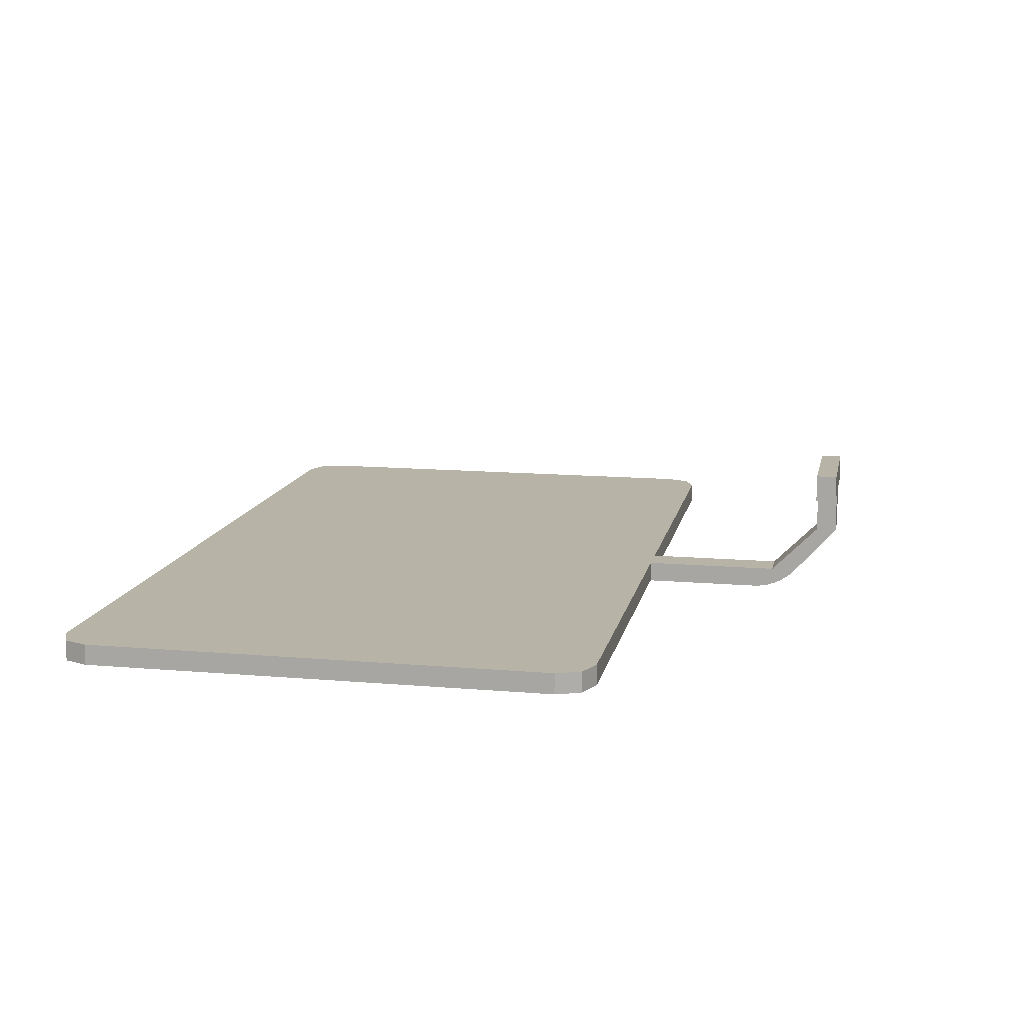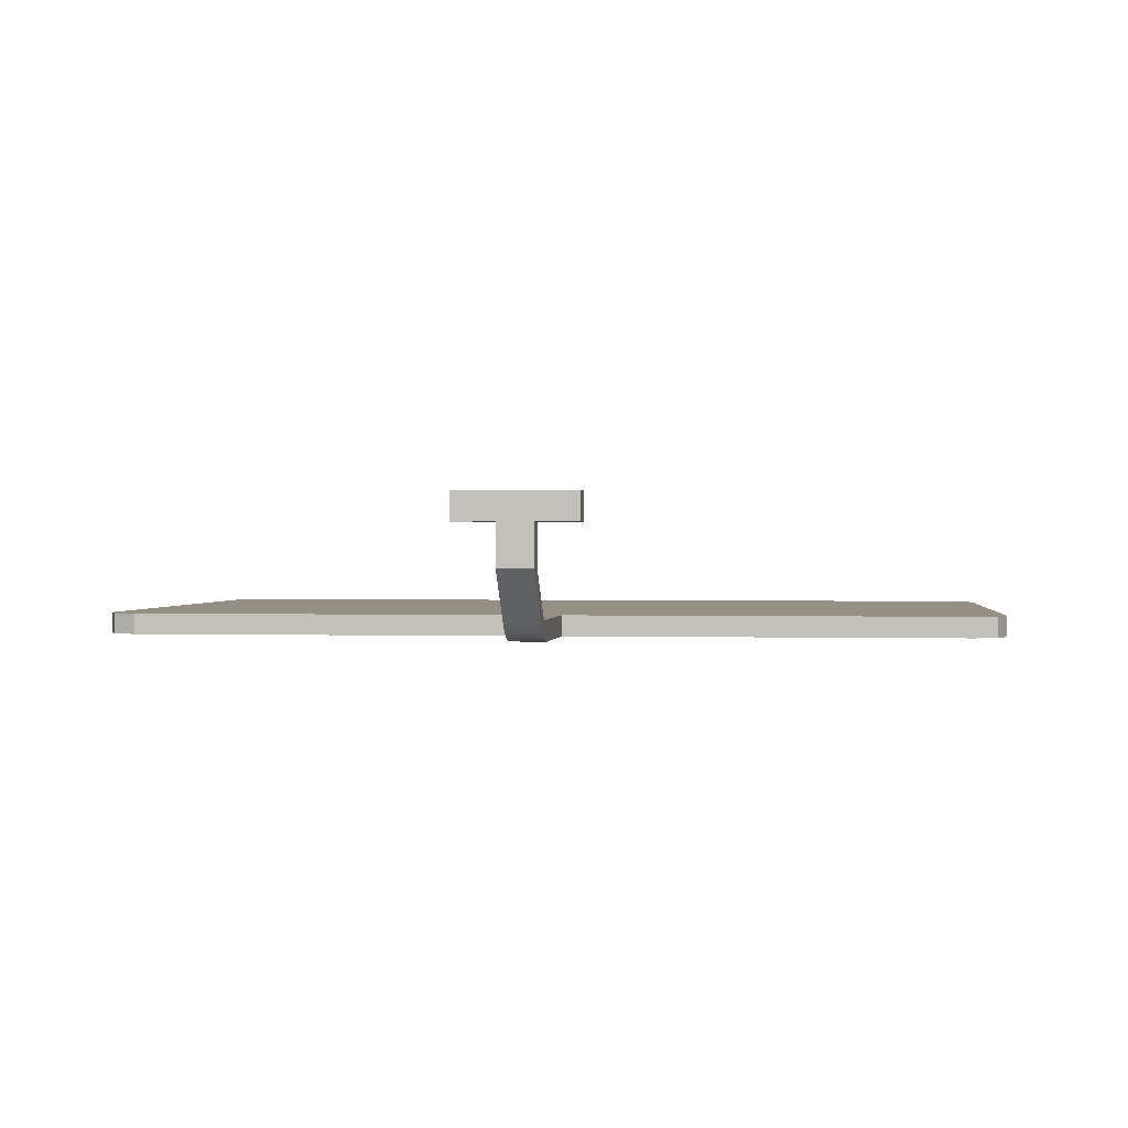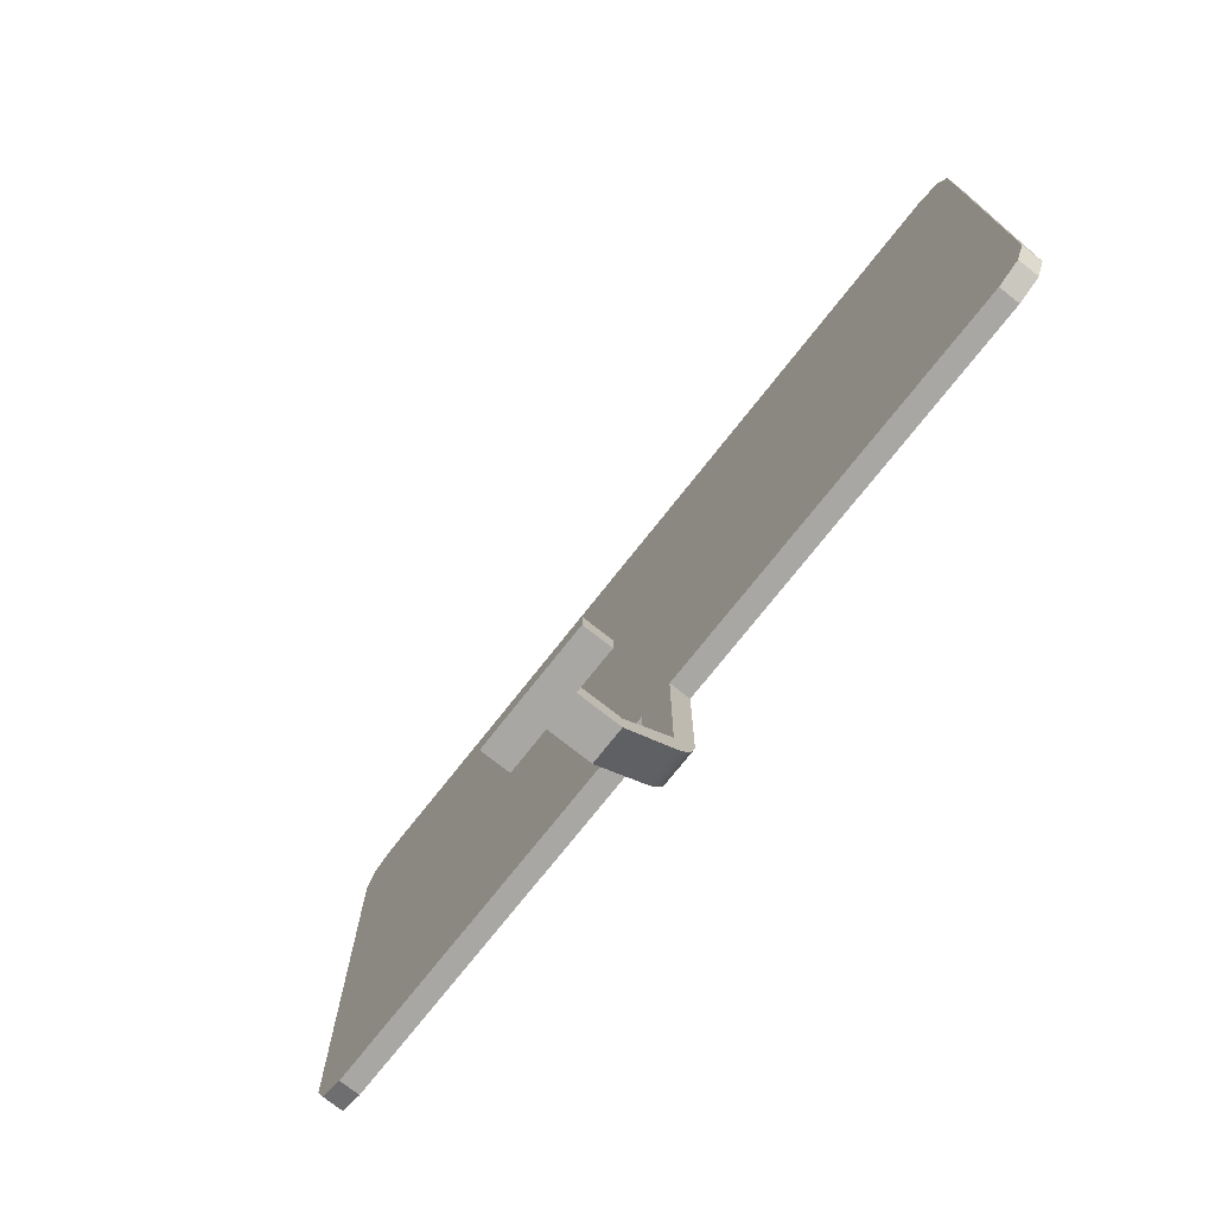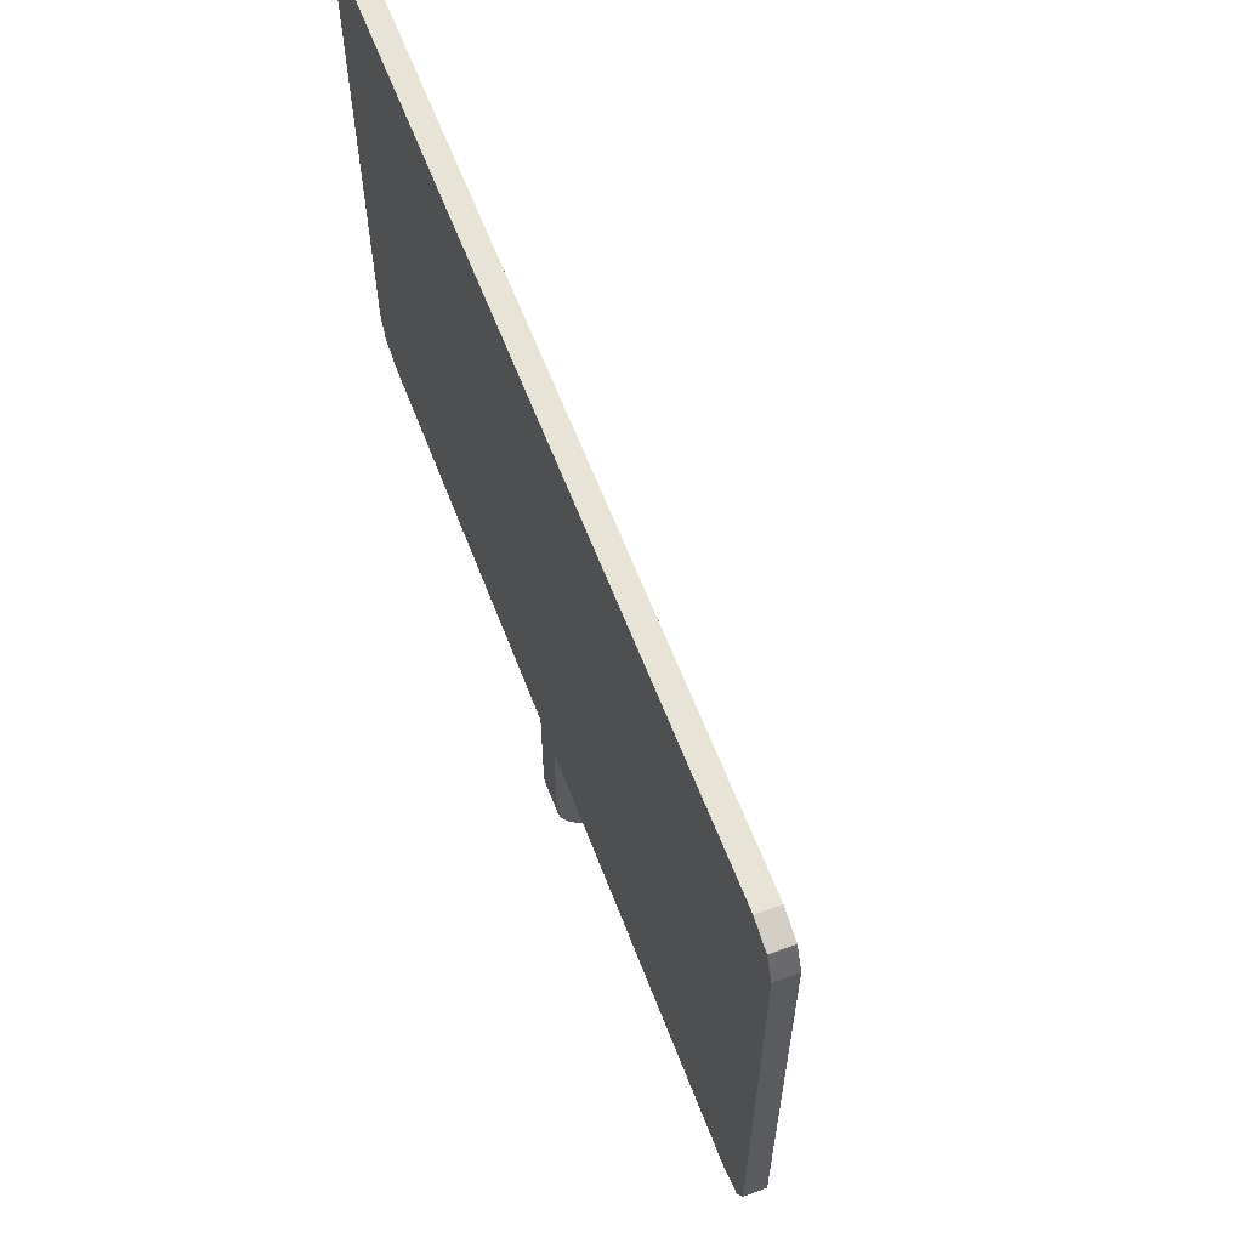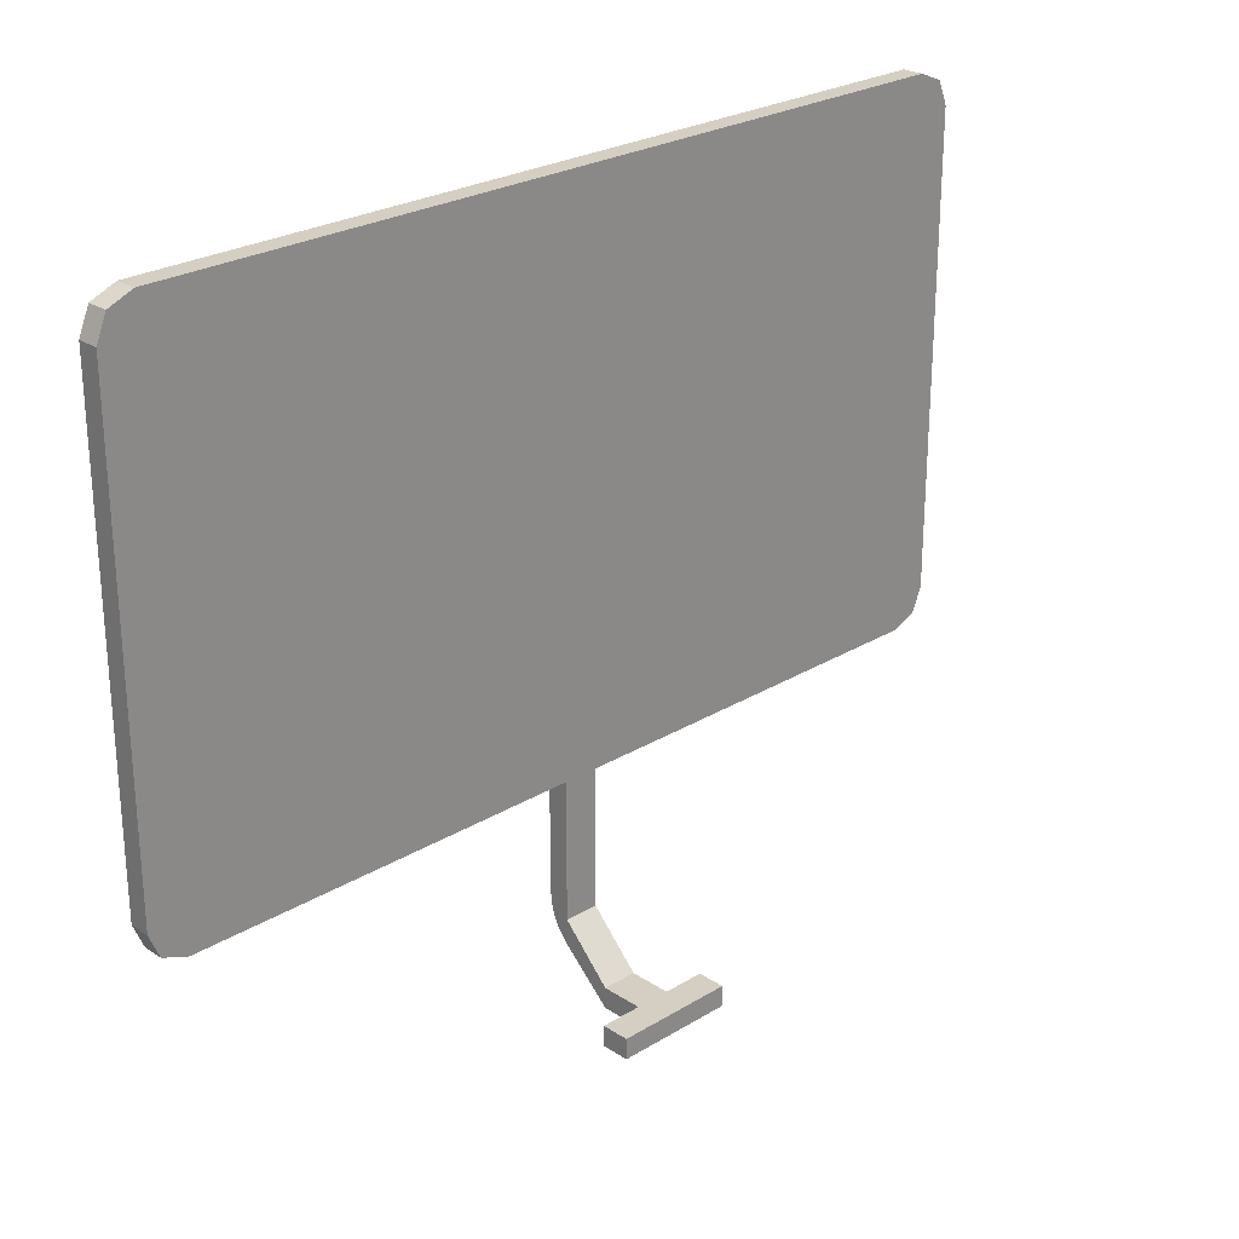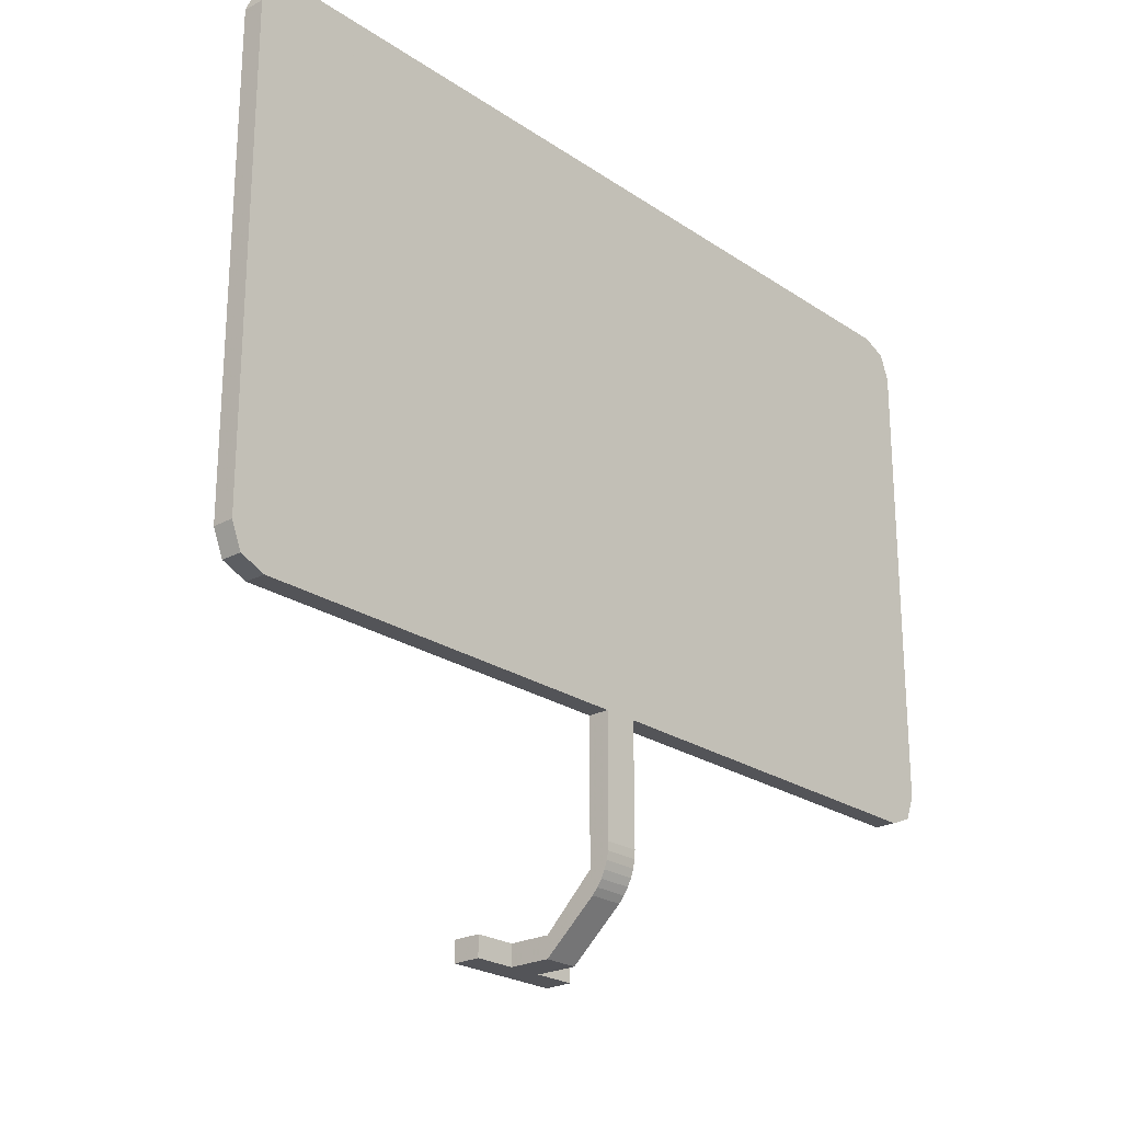
<metadata>
{"format":"obj","ext":"obj","renderer":"f3d","projection":"perspective","resolution":1024,"background":"white","views":[{"elev":12.9,"azim":101.4,"up":"+Y"},{"elev":0.6,"azim":-173.3,"up":"+Y"},{"elev":-74.8,"azim":-128.3,"up":"+Z"},{"elev":61.7,"azim":69.1,"up":"+Z"},{"elev":25.6,"azim":135.9,"up":"+Z"},{"elev":-23.5,"azim":-48.4,"up":"+Z"}]}
</metadata>
<code>
v 0.125 0.00387 -2.859
v -0.125 0.00387 -2.859
v -0.125 0 -2.8
v 0.125 0 -2.8
v 0.125 0.01534 -2.916
v -0.125 0.01534 -2.916
v -0.125 0.00387 -2.859
v 0.125 0.00387 -2.859
v 0.125 0.03424 -2.972
v -0.125 0.03424 -2.972
v -0.125 0.01534 -2.916
v 0.125 0.01534 -2.916
v 0.125 0.0603 -3.025
v -0.125 0.0603 -3.025
v -0.125 0.03424 -2.972
v 0.125 0.03424 -2.972
v 0.125 0.09297 -3.074
v -0.125 0.09297 -3.074
v -0.125 0.0603 -3.025
v 0.125 0.0603 -3.025
v 0.125 0.1318 -3.118
v -0.125 0.1318 -3.118
v -0.125 0.09297 -3.074
v 0.125 0.09297 -3.074
v 0.125 0.1318 -3.118
v 0.125 0 -2.8
v 0.125 0.00387 -2.859
v 0.125 0.09297 -3.074
v 0.125 0.09297 -3.074
v 0.125 0.00387 -2.859
v 0.125 0.01534 -2.916
v 0.125 0.0603 -3.025
v 0.125 0.0603 -3.025
v 0.125 0.01534 -2.916
v 0.125 0.03424 -2.972
v -0.125 0.5 -3.45
v -0.125 0.1318 -3.118
v 0.125 0.1318 -3.118
v 0.125 0.5 -3.45
v 0.125 0 -1.95
v -0.125 0 -1.95
v -0.125 0 -2.8
v 0.125 0 -2.8
v -0.125 0.1318 -3.118
v -0.125 0 -2.8
v -0.125 0.00387 -2.859
v -0.125 0.09297 -3.074
v -0.125 0.09297 -3.074
v -0.125 0.00387 -2.859
v -0.125 0.01534 -2.916
v -0.125 0.0603 -3.025
v -0.125 0.0603 -3.025
v -0.125 0.01534 -2.916
v -0.125 0.03424 -2.972
v -0.125 0 -2.8
v -0.125 0 -1.95
v -0.125 0.15 -1.95
v -0.125 0.1318 -3.118
v -0.125 0.15 -2.95
v -0.125 0.5 -3.3
v -0.125 0.5 -3.45
v -0.125 0.1318 -3.118
v -0.125 0.1318 -3.118
v -0.125 0.15 -1.95
v -0.125 0.15 -2.95
v 0.125 0.1318 -3.118
v 0.125 0.15 -1.95
v 0.125 0 -1.95
v 0.125 0 -2.8
v 0.125 0.1318 -3.118
v 0.125 0.5 -3.45
v 0.125 0.5 -3.3
v 0.125 0.15 -2.95
v 0.425 0.8 -3.45
v 0.425 0.8 -3.3
v 0.125 0.8 -3.3
v 0.125 0.8 -3.45
v -0.125 0.8 -3.45
v -0.125 0.8 -3.3
v -0.425 0.8 -3.3
v -0.425 0.8 -3.45
v 0.125 0.15 -2.95
v 0.125 0.15 -1.95
v 0.125 0.1318 -3.118
v 0.125 0.15 -2.95
v 0.125 0.5 -3.3
v -0.125 0.5 -3.3
v -0.125 0.15 -2.95
v 0.125 0.15 -1.95
v 3 0.15 -1.95
v 3 0 -1.95
v 0.125 0 -1.95
v 3 0.15 1.95
v 3 0 1.95
v -3 0 1.95
v -3 0.15 1.95
v 3.25 0.15 1.7
v 3.25 0 1.7
v 3.25 0 -1.7
v 3.25 0.15 -1.7
v -0.125 0 -1.95
v -3 0 -1.95
v -3 0.15 -1.95
v -0.125 0.15 -1.95
v -3.25 0 1.7
v -3.25 0.15 1.7
v -3.25 0.15 -1.7
v -3.25 0 -1.7
v 3.177 0.15 1.877
v 3.25 0.15 1.7
v 3.25 0 1.7
v 3.177 0 1.877
v 3 0.15 1.95
v 3.177 0.15 1.877
v 3.177 0 1.877
v 3 0 1.95
v 3.177 0.15 -1.877
v 3 0.15 -1.95
v 3 0 -1.95
v 3.177 0 -1.877
v 3.25 0.15 -1.7
v 3.177 0.15 -1.877
v 3.177 0 -1.877
v 3.25 0 -1.7
v -3.177 0.15 1.877
v -3.25 0.15 1.7
v -3.25 0 1.7
v -3.177 0 1.877
v -3 0.15 1.95
v -3.177 0.15 1.877
v -3.177 0 1.877
v -3 0 1.95
v -3.177 0.15 -1.877
v -3 0.15 -1.95
v -3 0 -1.95
v -3.177 0 -1.877
v -3.25 0.15 -1.7
v -3.177 0.15 -1.877
v -3.177 0 -1.877
v -3.25 0 -1.7
v 3.25 0 1.7
v 3.177 0 1.877
v 3 0 1.95
v 3 0 -1.95
v 3.177 0 -1.877
v 3.25 0 -1.7
v -3.25 0 1.7
v -3.177 0 1.877
v -3 0 1.95
v -3 0 -1.95
v -3.177 0 -1.877
v -3.25 0 -1.7
v 3.25 0 1.7
v -3.25 0 1.7
v -0.125 0 -1.95
v 0.125 0 -1.95
v 3 0 1.95
v -3 0 1.95
v -3.25 0 1.7
v 3.25 0 1.7
v 0.125 0 -1.95
v 3 0 -1.95
v 3.25 0 -1.7
v 3.25 0 1.7
v -3.25 0 1.7
v -3.25 0 -1.7
v -3 0 -1.95
v -0.125 0 -1.95
v 0.425 1 -3.3
v 0.425 1 -3.45
v -0.425 1 -3.45
v -0.425 1 -3.3
v -0.425 1 -3.3
v -0.425 1 -3.45
v -0.425 0.8 -3.45
v -0.425 0.8 -3.3
v 0.425 1 -3.45
v 0.425 1 -3.3
v 0.425 0.8 -3.3
v 0.425 0.8 -3.45
v 0.425 1 -3.3
v -0.425 1 -3.3
v -0.425 0.8 -3.3
v 0.425 0.8 -3.3
v -0.425 1 -3.45
v 0.425 1 -3.45
v 0.425 0.8 -3.45
v -0.425 0.8 -3.45
v -0.125 0.8 -3.3
v -0.125 0.5 -3.3
v 0.125 0.5 -3.3
v 0.125 0.8 -3.3
v -0.125 0.8 -3.45
v -0.125 0.5 -3.45
v -0.125 0.5 -3.3
v -0.125 0.8 -3.3
v 0.125 0.8 -3.45
v 0.125 0.5 -3.45
v -0.125 0.5 -3.45
v -0.125 0.8 -3.45
v 0.125 0.8 -3.3
v 0.125 0.5 -3.3
v 0.125 0.5 -3.45
v 0.125 0.8 -3.45
v 0.125 0.15 -2.95
v -0.125 0.15 -2.95
v -0.125 0.15 -1.95
v 0.125 0.15 -1.95
v 3.25 0.15 1.7
v 3.177 0.15 1.877
v 3 0.15 1.95
v 3 0.15 -1.95
v 3.177 0.15 -1.877
v 3.25 0.15 -1.7
v -3.25 0.15 1.7
v -3.177 0.15 1.877
v -3 0.15 1.95
v -3 0.15 -1.95
v -3.177 0.15 -1.877
v -3.25 0.15 -1.7
v 0.125 0.15 -1.95
v -0.125 0.15 -1.95
v -3.25 0.15 1.7
v 3.25 0.15 1.7
v 3.25 0.15 1.7
v -3.25 0.15 1.7
v -3 0.15 1.95
v 3 0.15 1.95
v 3.25 0.15 1.7
v 3.25 0.15 -1.7
v 3 0.15 -1.95
v 0.125 0.15 -1.95
v -0.125 0.15 -1.95
v -3 0.15 -1.95
v -3.25 0.15 -1.7
v -3.25 0.15 1.7
g mesh6774437
f 1 3 2
f 3 1 4
f 5 7 6
f 7 5 8
f 9 11 10
f 11 9 12
f 13 15 14
f 15 13 16
f 17 19 18
f 19 17 20
f 21 23 22
f 23 21 24
g mesh6774440
f 25 26 27
f 27 28 25
f 29 30 31
f 31 32 29
f 33 34 35
g mesh6774442
f 36 38 37
f 38 36 39
g mesh6774444
f 40 41 42
f 42 43 40
g mesh6774446
f 44 46 45
f 46 44 47
f 48 50 49
f 50 48 51
f 52 54 53
f 55 56 57
f 57 58 55
f 59 60 61
f 61 62 59
f 63 64 65
f 66 67 68
f 68 69 66
f 70 71 72
f 72 73 70
g mesh6774448
f 74 75 76
f 76 77 74
g mesh6774450
f 78 79 80
f 80 81 78
f 82 83 84
g mesh6774452
f 85 86 87
f 87 88 85
g mesh6774454
f 89 90 91
f 91 92 89
g mesh6774456
f 93 95 94
f 95 93 96
g mesh6774458
f 97 98 99
f 99 100 97
g mesh6774460
f 101 102 103
f 103 104 101
g mesh6774462
f 105 106 107
f 107 108 105
g mesh6774466
f 109 111 110
f 111 109 112
f 113 115 114
f 115 113 116
g mesh6774472
f 117 119 118
f 119 117 120
f 121 123 122
f 123 121 124
g mesh6774478
f 125 126 127
f 127 128 125
f 129 130 131
f 131 132 129
g mesh6774484
f 133 134 135
f 135 136 133
f 137 138 139
f 139 140 137
g mesh6774488
f 141 142 143
g mesh6774490
f 144 145 146
g mesh6774492
f 147 149 148
g mesh6774494
f 150 152 151
f 153 154 155
f 155 156 153
f 157 158 159
f 159 160 157
f 161 162 163
f 163 164 161
f 165 166 167
f 167 168 165
g mesh6774496
f 169 170 171
f 171 172 169
g mesh6774497
f 173 174 175
f 175 176 173
g mesh6774498
f 177 178 179
f 179 180 177
g mesh6774499
f 181 182 183
f 183 184 181
f 185 186 187
f 187 188 185
g mesh6774501
f 189 190 191
f 191 192 189
f 193 194 195
f 195 196 193
f 197 198 199
f 199 200 197
f 201 202 203
f 203 204 201
g mesh6774504
f 205 206 207
f 207 208 205
g mesh6774506
f 209 211 210
g mesh6774508
f 212 214 213
g mesh6774510
f 215 216 217
g mesh6774512
f 218 219 220
f 221 222 223
f 223 224 221
f 225 226 227
f 227 228 225
f 229 230 231
f 231 232 229
f 233 234 235
f 235 236 233

</code>
